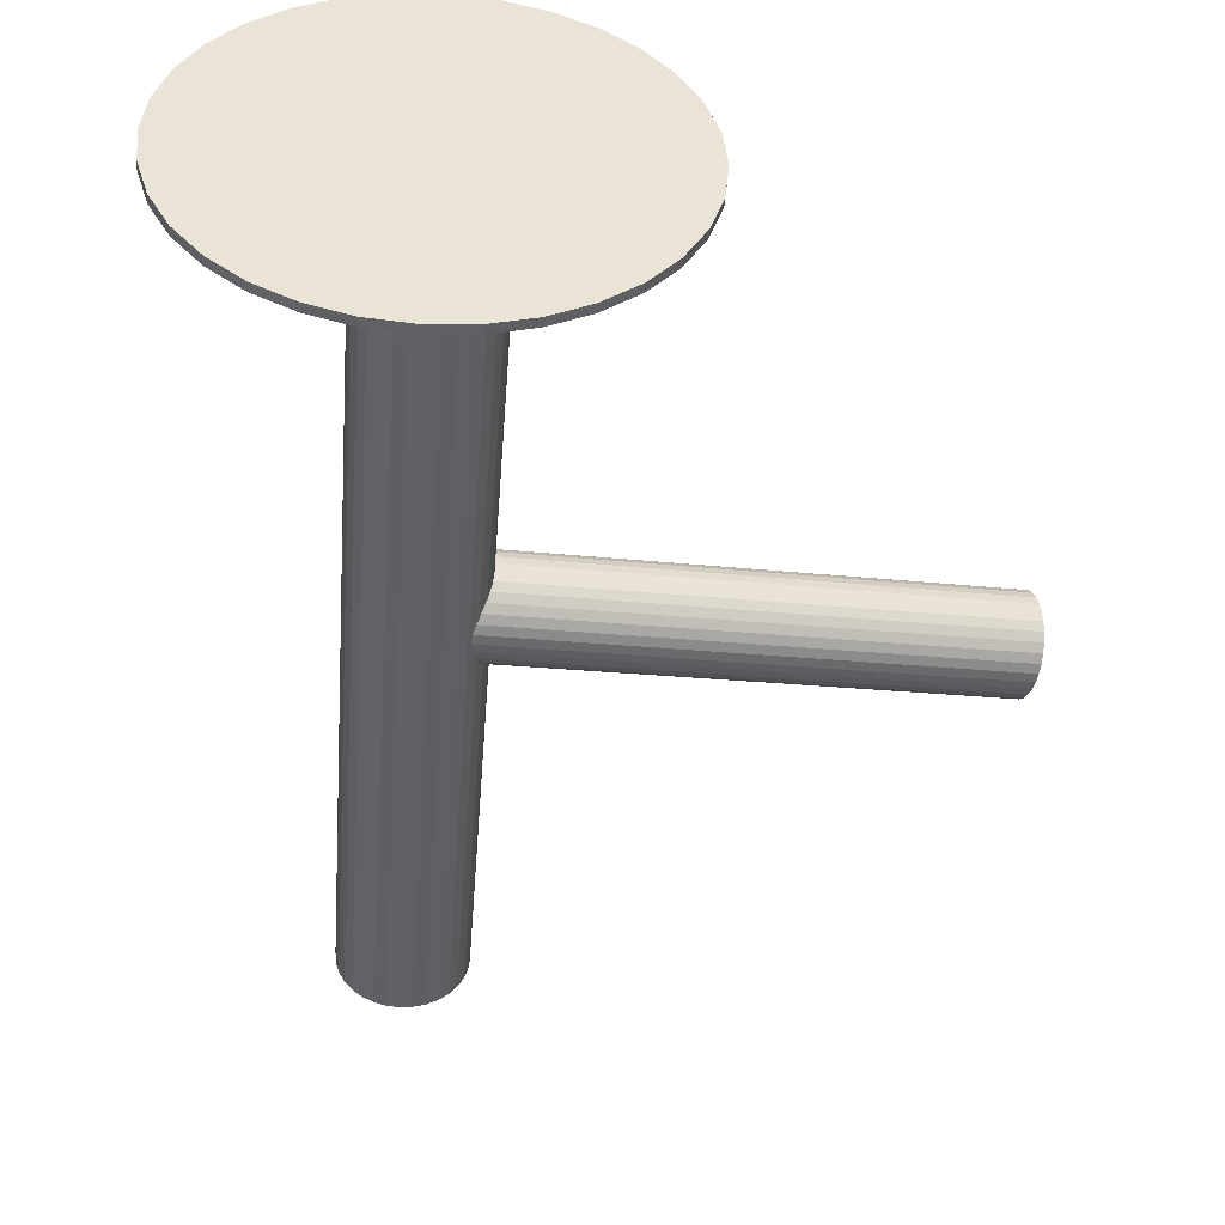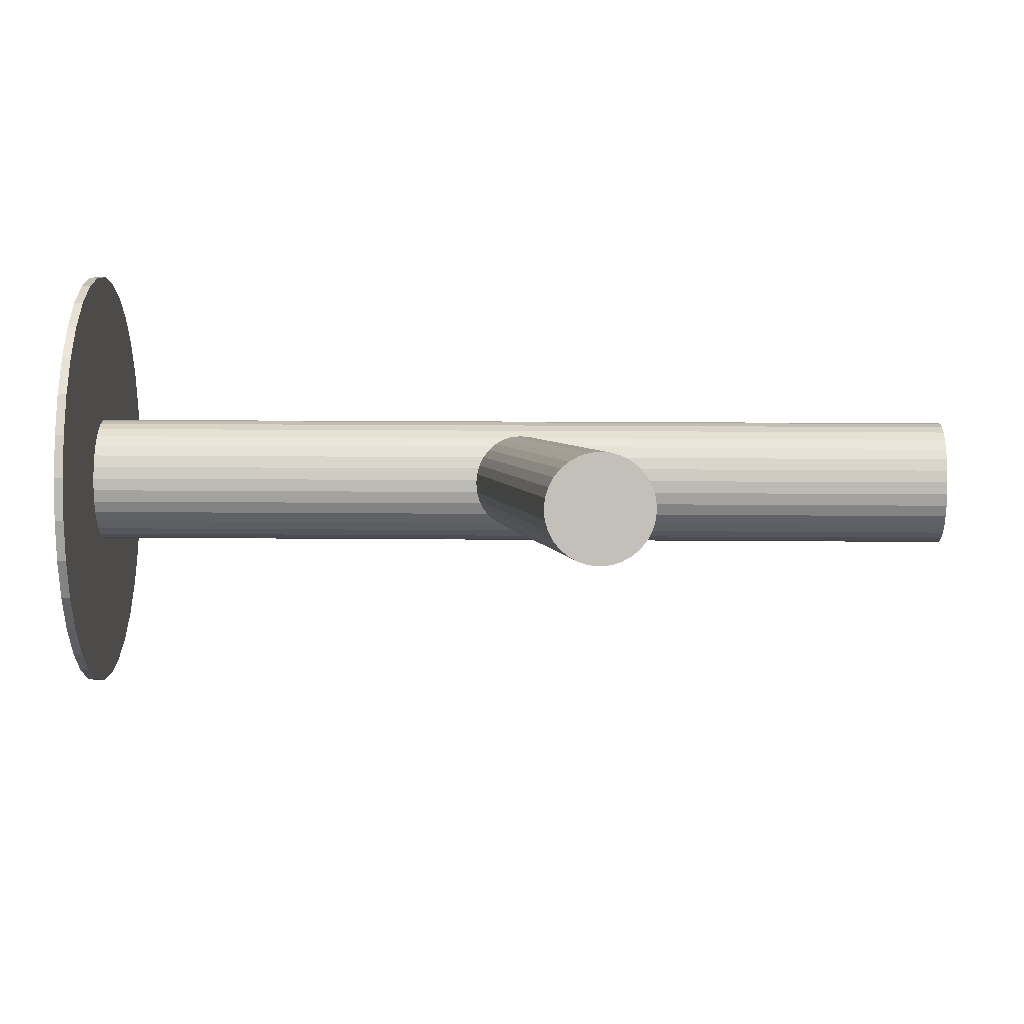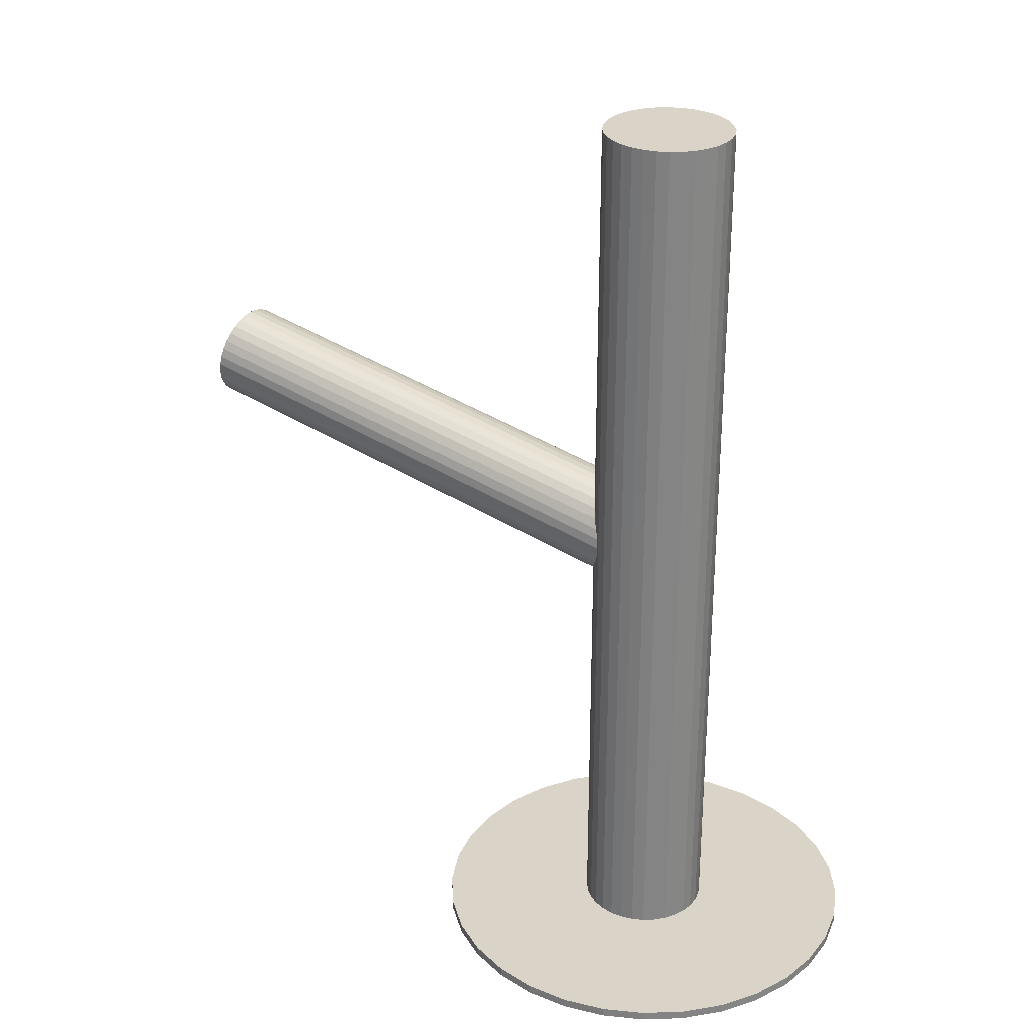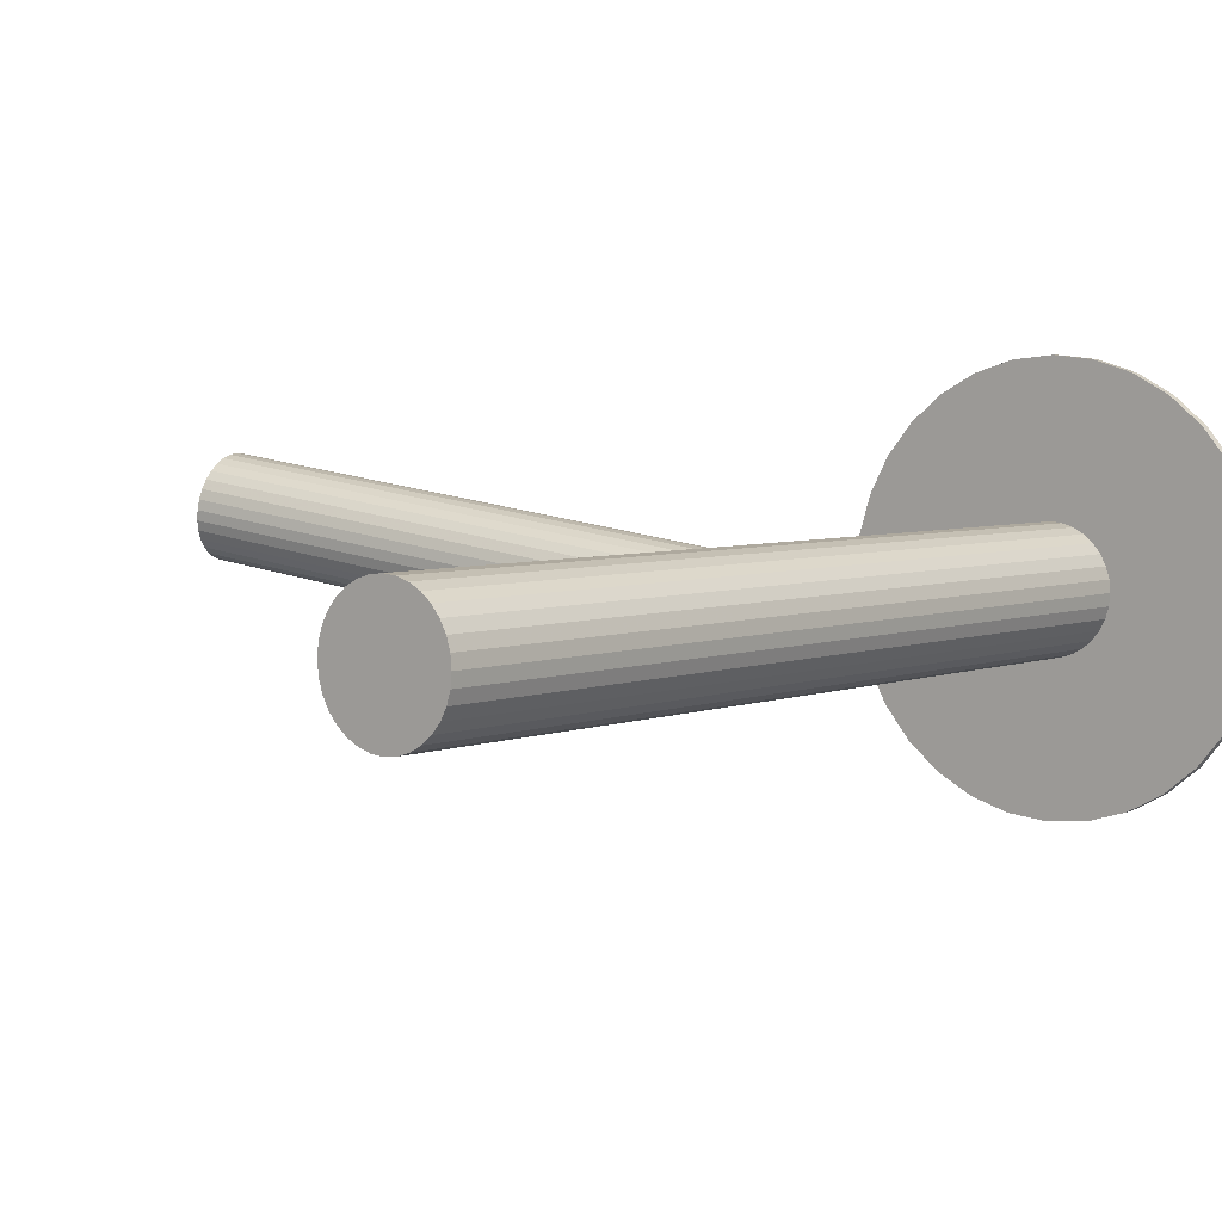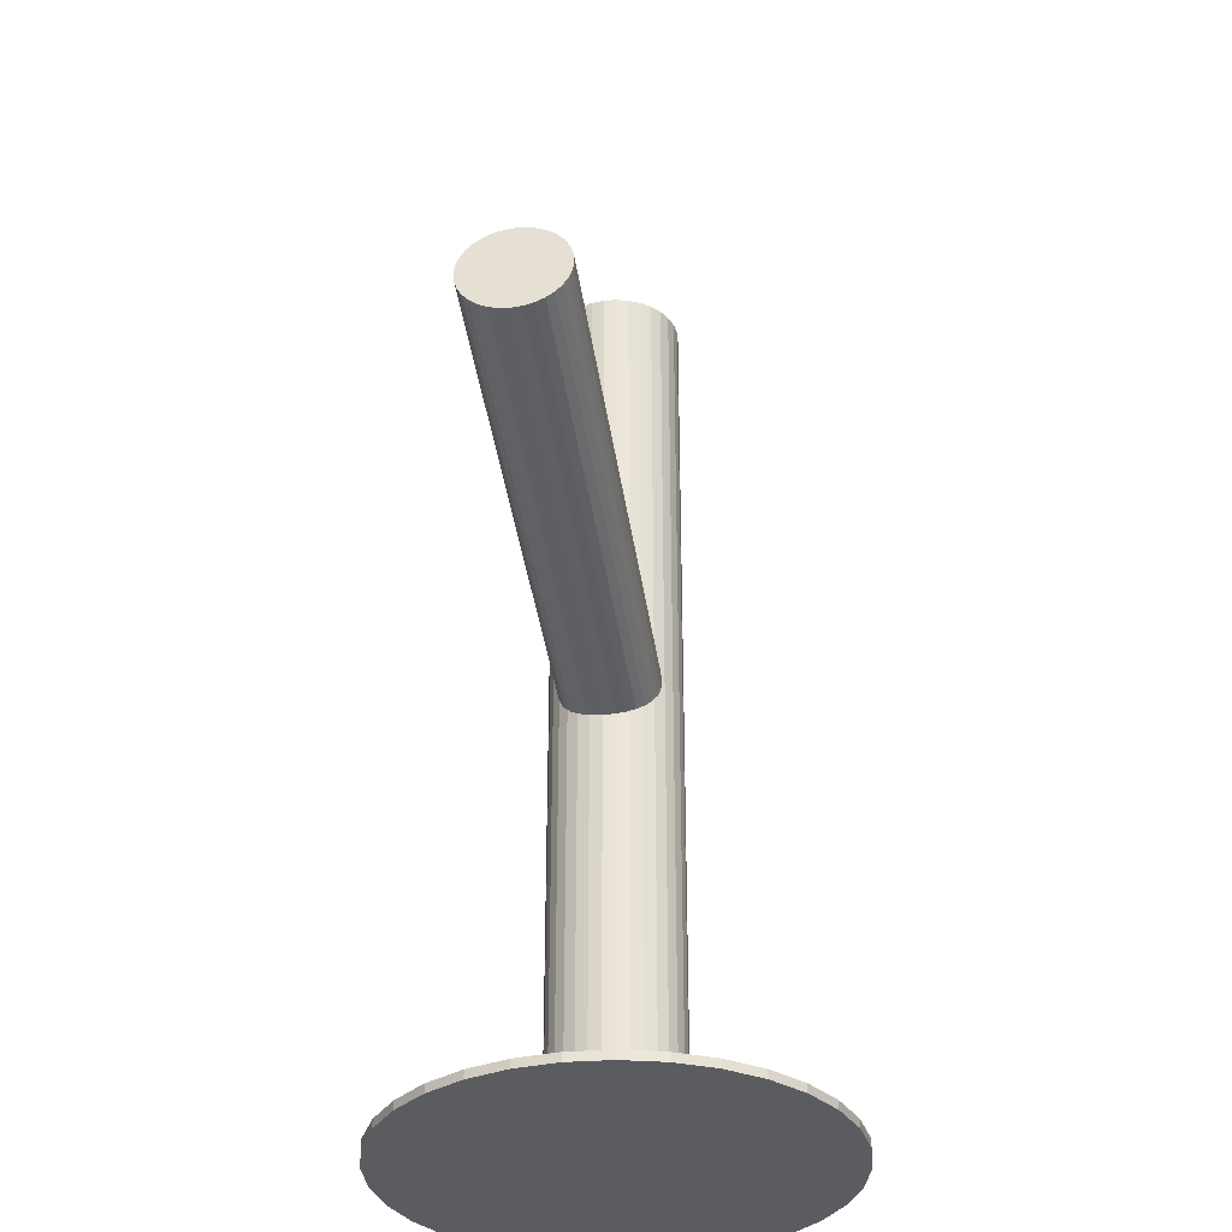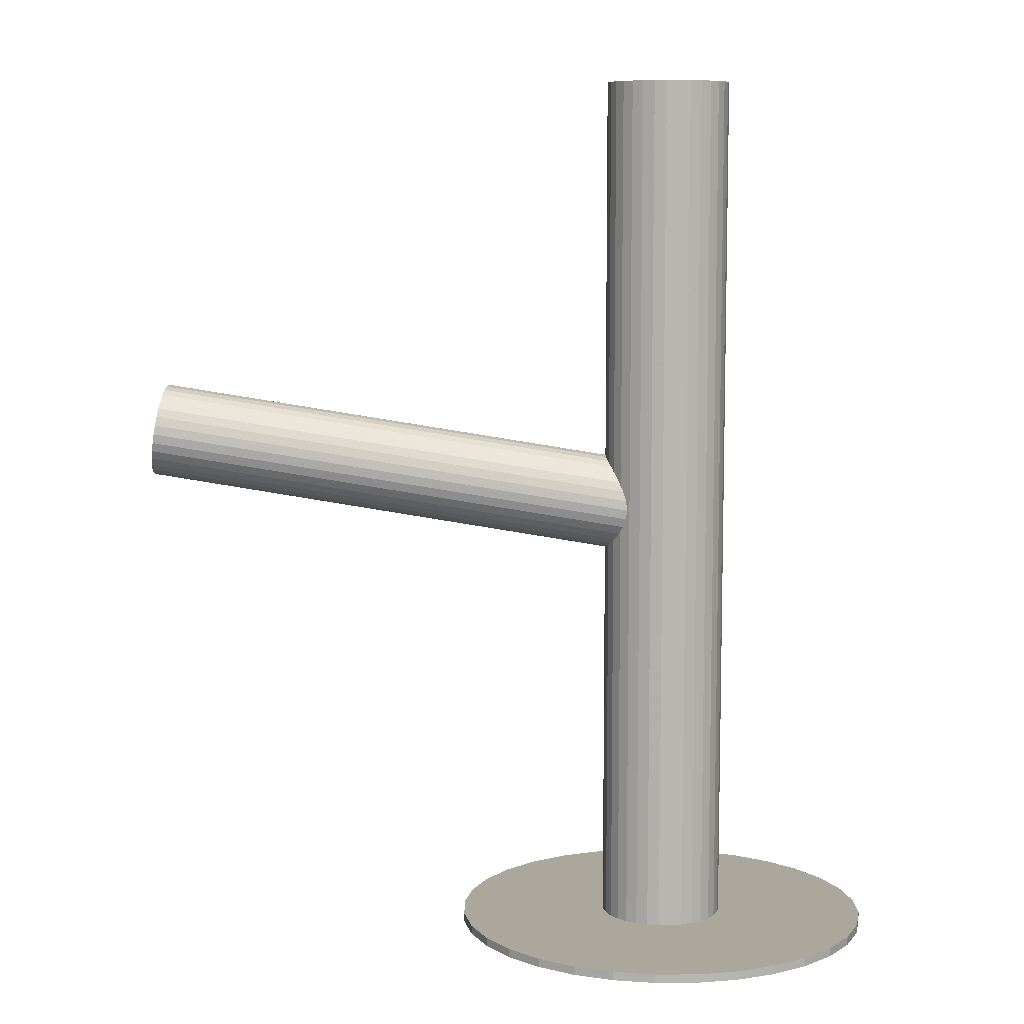
<metadata>
{"format":"obj","ext":"obj","renderer":"f3d","projection":"perspective","resolution":1024,"background":"white","views":[{"elev":-47.6,"azim":175.7,"up":"+Y"},{"elev":11.8,"azim":-88.6,"up":"+Y"},{"elev":28.8,"azim":25.4,"up":"+Z"},{"elev":4.7,"azim":39.0,"up":"+Y"},{"elev":-33.8,"azim":-89.9,"up":"+Z"},{"elev":8.4,"azim":-6.1,"up":"+Z"}]}
</metadata>
<code>
v 0.3518 -0.1698 -0.5
v 0.3518 -0.1698 -0.4902
v 0.3518 0.1698 -0.5
v 0.3518 0.1698 -0.4902
v 0.1822 -0.03862 0.03722
v 0.1738 0.001239 -0.05381
v 0.1886 -0.01163 0.05181
v 0.1863 0.04978 -0.0209
v 0.1933 0.04369 0.02913
v 0.1707 -0.02862 -0.04483
v 0.1926 0.04884 0.01992
v -0.4105 0.05038 0.131
v -0.4041 0.07737 0.1456
v 0.1684 -0.06887 -0.5
v 0.1684 -0.06887 0.5
v 0.1684 0.06887 -0.5
v 0.1684 0.06887 0.5
v 0.4039 -0.09187 -0.5
v 0.4039 -0.09187 -0.4902
v 0.4039 0.09187 -0.5
v 0.4039 0.09187 -0.4902
v -0.4189 0.09023 0.03997
v -0.3994 0.1327 0.1229
v -0.4064 0.1388 0.07289
v -0.4219 0.06037 0.04896
v -0.4001 0.1378 0.1137
v 0.2509 0.0137 -0.5
v 0.2509 0.0137 0.5
v 0.2509 -0.0137 -0.5
v 0.2509 -0.0137 0.5
v 0.2289 0.2355 -0.5
v 0.2289 0.2355 -0.4902
v 0.2289 -0.2355 -0.5
v 0.2289 -0.2355 -0.4902
v 0.1431 0.05839 -0.5
v 0.1431 0.05839 0.5
v 0.1431 -0.05839 -0.5
v 0.1431 -0.05839 0.5
v 0.2317 -0.04965 -0.5
v 0.2317 -0.04965 0.5
v 0.2317 0.04965 -0.5
v 0.2317 0.04965 0.5
v 0.1726 -0.05211 -0.01089
v 0.1936 0.03686 0.03722
v 0.2523 0 -0.5
v 0.2523 0 0.5
v 0.2469 -0.02687 -0.5
v 0.2469 -0.02687 0.5
v 0.2469 0.02687 -0.5
v 0.2469 0.02687 0.5
v 0.04869 -0.1996 -0.5
v 0.04869 -0.1996 -0.4902
v 0.04869 0.1996 -0.5
v 0.04869 0.1996 -0.4902
v 0.1724 -0.009197 -0.05279
v -0.3991 0.1259 0.131
v 0.3817 0.1334 -0.5
v 0.3817 0.1334 -0.4902
v 0.3817 -0.1334 -0.5
v 0.3817 -0.1334 -0.4902
v 0.18 -0.04507 0.02913
v -0.4201 0.03689 0.08289
v -0.05339 -0.04683 -0.5
v -0.05339 -0.04683 -0.4902
v -0.05339 0.04683 -0.5
v -0.05339 0.04683 -0.4902
v 0.1845 -0.03068 0.04385
v -0.4127 0.04393 0.1229
v -0.4203 0.0798 0.041
v 0.1237 0.03901 -0.5
v 0.1237 0.03901 0.5
v 0.1237 -0.03901 -0.5
v 0.1237 -0.03901 0.5
v 0.2089 -0.06488 -0.5
v 0.2089 -0.06488 0.5
v 0.2089 0.06488 -0.5
v 0.2089 0.06488 0.5
v -0.4082 0.05831 0.1376
v 0.1928 0.01928 0.04877
v 0.1866 -0.02157 0.04877
v 0.1821 0 -0.5
v 0.1821 0 0.5
v 0.1821 0 -0.0004897
v 0.1821 0 -0.4902
v 0.1821 -0.2401 -0.5
v 0.1821 -0.2401 -0.4902
v 0.1821 -0.07022 -0.5
v 0.1821 -0.07022 0.5
v 0.1821 0.07022 -0.5
v 0.1821 0.07022 0.5
v 0.1821 0.2401 -0.5
v 0.1821 0.2401 -0.4902
v 0.4221 0 -0.5
v 0.4221 0 -0.4902
v -0.058 0 -0.5
v -0.058 0 -0.4902
v -0.3999 0.1083 0.1426
v 0.1775 0.02157 -0.04975
v -0.4061 0.06742 0.1426
v -0.4106 0.08899 0.0933
v 0.1714 -0.01928 -0.04975
v 0.1552 -0.06488 -0.5
v 0.1552 -0.06488 0.5
v 0.1552 0.06488 -0.5
v 0.1552 0.06488 0.5
v -0.4152 0.1106 0.04403
v 0.2404 0.03901 -0.5
v 0.2404 0.03901 0.5
v 0.2404 -0.03901 -0.5
v 0.2404 -0.03901 0.5
v -0.4213 0.06971 0.04403
v 0.1797 0.03068 -0.04483
v 0.4175 -0.04683 -0.5
v 0.4175 -0.04683 -0.4902
v 0.4175 0.04683 -0.5
v 0.4175 0.04683 -0.4902
v -0.01754 0.1334 -0.5
v -0.01754 0.1334 -0.4902
v -0.01754 -0.1334 -0.5
v -0.01754 -0.1334 -0.4902
v 0.1841 0.04507 -0.03011
v 0.1917 0.009197 0.05181
v 0.3154 -0.1996 -0.5
v 0.3154 -0.1996 -0.4902
v 0.3154 0.1996 -0.5
v 0.3154 0.1996 -0.4902
v -0.413 0.1197 0.04896
v 0.1172 -0.02687 -0.5
v 0.1172 -0.02687 0.5
v 0.1172 0.02687 -0.5
v 0.1172 0.02687 0.5
v -0.4085 0.1341 0.06367
v 0.1118 0 -0.5
v 0.1118 0 0.5
v -0.401 0.09819 0.1456
v 0.1706 -0.03686 -0.03819
v 0.1324 -0.04965 -0.5
v 0.1324 -0.04965 0.5
v 0.1324 0.04965 -0.5
v 0.1324 0.04965 0.5
v 0.1915 0.05211 0.009913
v 0.2211 0.05839 -0.5
v 0.2211 0.05839 0.5
v 0.2211 -0.05839 -0.5
v 0.2211 -0.05839 0.5
v 0.1352 0.2355 -0.5
v 0.1352 0.2355 -0.4902
v 0.1352 -0.2355 -0.5
v 0.1352 -0.2355 -0.4902
v -0.4221 0.05213 0.05559
v -0.4012 0.1411 0.1037
v 0.1132 0.0137 -0.5
v 0.1132 0.0137 0.5
v 0.1132 -0.0137 -0.5
v 0.1132 -0.0137 0.5
v -0.03973 -0.09187 -0.5
v -0.03973 -0.09187 -0.4902
v -0.03973 0.09187 -0.5
v -0.03973 0.09187 -0.4902
v 0.1715 -0.04884 -0.0209
v 0.1958 -0.06887 -0.5
v 0.1958 -0.06887 0.5
v 0.1958 0.06887 -0.5
v 0.1958 0.06887 0.5
v 0.1934 0.02862 0.04385
v 0.1708 -0.04369 -0.03011
v 0.1778 -0.04978 0.01992
v 0.1903 -0.001239 0.05283
v 0.1755 0.01163 -0.05279
v 0.1819 0.03862 -0.03819
v -0.4212 0.04016 0.07289
v -0.3993 0.1176 0.1376
v -0.4219 0.0453 0.06367
v 0.01231 -0.1698 -0.5
v 0.01231 -0.1698 -0.4902
v 0.01231 0.1698 -0.5
v 0.01231 0.1698 -0.4902
v -0.4149 0.03921 0.1137
v -0.4024 0.08775 0.1466
v -0.4172 0.1006 0.041
v -0.4108 0.1276 0.05559
v 0.09019 -0.2218 -0.5
v 0.09019 -0.2218 -0.4902
v 0.09019 0.2218 -0.5
v 0.09019 0.2218 -0.4902
v 0.1901 0.05337 -0.0004897
v 0.1883 0.05259 -0.01089
v 0.174 -0.05337 -0.0004897
v 0.1758 -0.05259 0.009913
v 0.2739 -0.2218 -0.5
v 0.2739 -0.2218 -0.4902
v 0.2739 0.2218 -0.5
v 0.2739 0.2218 -0.4902
v -0.4044 0.1416 0.08289
v -0.4026 0.1424 0.0933
v -0.4169 0.0364 0.1037
v -0.4186 0.03562 0.0933
f 45 81 27
f 45 27 46
f 46 27 28
f 46 28 82
f 27 81 49
f 27 49 28
f 28 49 50
f 28 50 82
f 49 81 107
f 49 107 50
f 50 107 108
f 50 108 82
f 107 81 41
f 107 41 108
f 108 41 42
f 108 42 82
f 41 81 142
f 41 142 42
f 42 142 143
f 42 143 82
f 142 81 76
f 142 76 143
f 143 76 77
f 143 77 82
f 76 81 163
f 76 163 77
f 77 163 164
f 77 164 82
f 163 81 89
f 163 89 164
f 164 89 90
f 164 90 82
f 89 81 16
f 89 16 90
f 90 16 17
f 90 17 82
f 16 81 104
f 16 104 17
f 17 104 105
f 17 105 82
f 104 81 35
f 104 35 105
f 105 35 36
f 105 36 82
f 35 81 139
f 35 139 36
f 36 139 140
f 36 140 82
f 139 81 70
f 139 70 140
f 140 70 71
f 140 71 82
f 70 81 130
f 70 130 71
f 71 130 131
f 71 131 82
f 130 81 152
f 130 152 131
f 131 152 153
f 131 153 82
f 152 81 133
f 152 133 153
f 153 133 134
f 153 134 82
f 133 81 154
f 133 154 134
f 134 154 155
f 134 155 82
f 154 81 128
f 154 128 155
f 155 128 129
f 155 129 82
f 128 81 72
f 128 72 129
f 129 72 73
f 129 73 82
f 72 81 137
f 72 137 73
f 73 137 138
f 73 138 82
f 137 81 37
f 137 37 138
f 138 37 38
f 138 38 82
f 37 81 102
f 37 102 38
f 38 102 103
f 38 103 82
f 102 81 14
f 102 14 103
f 103 14 15
f 103 15 82
f 14 81 87
f 14 87 15
f 15 87 88
f 15 88 82
f 87 81 161
f 87 161 88
f 88 161 162
f 88 162 82
f 161 81 74
f 161 74 162
f 162 74 75
f 162 75 82
f 74 81 144
f 74 144 75
f 75 144 145
f 75 145 82
f 144 81 39
f 144 39 145
f 145 39 40
f 145 40 82
f 39 81 109
f 39 109 40
f 40 109 110
f 40 110 82
f 109 81 47
f 109 47 110
f 110 47 48
f 110 48 82
f 47 81 29
f 47 29 48
f 48 29 30
f 48 30 82
f 29 81 45
f 29 45 30
f 30 45 46
f 30 46 82
f 188 83 189
f 188 189 197
f 197 189 196
f 197 196 100
f 189 83 167
f 189 167 196
f 196 167 178
f 196 178 100
f 167 83 61
f 167 61 178
f 178 61 68
f 178 68 100
f 61 83 5
f 61 5 68
f 68 5 12
f 68 12 100
f 5 83 67
f 5 67 12
f 12 67 78
f 12 78 100
f 67 83 80
f 67 80 78
f 78 80 99
f 78 99 100
f 80 83 7
f 80 7 99
f 99 7 13
f 99 13 100
f 7 83 168
f 7 168 13
f 13 168 179
f 13 179 100
f 168 83 122
f 168 122 179
f 179 122 135
f 179 135 100
f 122 83 79
f 122 79 135
f 135 79 97
f 135 97 100
f 79 83 165
f 79 165 97
f 97 165 172
f 97 172 100
f 165 83 44
f 165 44 172
f 172 44 56
f 172 56 100
f 44 83 9
f 44 9 56
f 56 9 23
f 56 23 100
f 9 83 11
f 9 11 23
f 23 11 26
f 23 26 100
f 11 83 141
f 11 141 26
f 26 141 151
f 26 151 100
f 141 83 186
f 141 186 151
f 151 186 195
f 151 195 100
f 186 83 187
f 186 187 195
f 195 187 194
f 195 194 100
f 187 83 8
f 187 8 194
f 194 8 24
f 194 24 100
f 8 83 121
f 8 121 24
f 24 121 132
f 24 132 100
f 121 83 170
f 121 170 132
f 132 170 181
f 132 181 100
f 170 83 112
f 170 112 181
f 181 112 127
f 181 127 100
f 112 83 98
f 112 98 127
f 127 98 106
f 127 106 100
f 98 83 169
f 98 169 106
f 106 169 180
f 106 180 100
f 169 83 6
f 169 6 180
f 180 6 22
f 180 22 100
f 6 83 55
f 6 55 22
f 22 55 69
f 22 69 100
f 55 83 101
f 55 101 69
f 69 101 111
f 69 111 100
f 101 83 10
f 101 10 111
f 111 10 25
f 111 25 100
f 10 83 136
f 10 136 25
f 25 136 150
f 25 150 100
f 136 83 166
f 136 166 150
f 150 166 173
f 150 173 100
f 166 83 160
f 166 160 173
f 173 160 171
f 173 171 100
f 160 83 43
f 160 43 171
f 171 43 62
f 171 62 100
f 43 83 188
f 43 188 62
f 62 188 197
f 62 197 100
f 93 81 115
f 93 115 94
f 94 115 116
f 94 116 84
f 115 81 20
f 115 20 116
f 116 20 21
f 116 21 84
f 20 81 57
f 20 57 21
f 21 57 58
f 21 58 84
f 57 81 3
f 57 3 58
f 58 3 4
f 58 4 84
f 3 81 125
f 3 125 4
f 4 125 126
f 4 126 84
f 125 81 192
f 125 192 126
f 126 192 193
f 126 193 84
f 192 81 31
f 192 31 193
f 193 31 32
f 193 32 84
f 31 81 91
f 31 91 32
f 32 91 92
f 32 92 84
f 91 81 146
f 91 146 92
f 92 146 147
f 92 147 84
f 146 81 184
f 146 184 147
f 147 184 185
f 147 185 84
f 184 81 53
f 184 53 185
f 185 53 54
f 185 54 84
f 53 81 176
f 53 176 54
f 54 176 177
f 54 177 84
f 176 81 117
f 176 117 177
f 177 117 118
f 177 118 84
f 117 81 158
f 117 158 118
f 118 158 159
f 118 159 84
f 158 81 65
f 158 65 159
f 159 65 66
f 159 66 84
f 65 81 95
f 65 95 66
f 66 95 96
f 66 96 84
f 95 81 63
f 95 63 96
f 96 63 64
f 96 64 84
f 63 81 156
f 63 156 64
f 64 156 157
f 64 157 84
f 156 81 119
f 156 119 157
f 157 119 120
f 157 120 84
f 119 81 174
f 119 174 120
f 120 174 175
f 120 175 84
f 174 81 51
f 174 51 175
f 175 51 52
f 175 52 84
f 51 81 182
f 51 182 52
f 52 182 183
f 52 183 84
f 182 81 148
f 182 148 183
f 183 148 149
f 183 149 84
f 148 81 85
f 148 85 149
f 149 85 86
f 149 86 84
f 85 81 33
f 85 33 86
f 86 33 34
f 86 34 84
f 33 81 190
f 33 190 34
f 34 190 191
f 34 191 84
f 190 81 123
f 190 123 191
f 191 123 124
f 191 124 84
f 123 81 1
f 123 1 124
f 124 1 2
f 124 2 84
f 1 81 59
f 1 59 2
f 2 59 60
f 2 60 84
f 59 81 18
f 59 18 60
f 60 18 19
f 60 19 84
f 18 81 113
f 18 113 19
f 19 113 114
f 19 114 84
f 113 81 93
f 113 93 114
f 114 93 94
f 114 94 84

</code>
